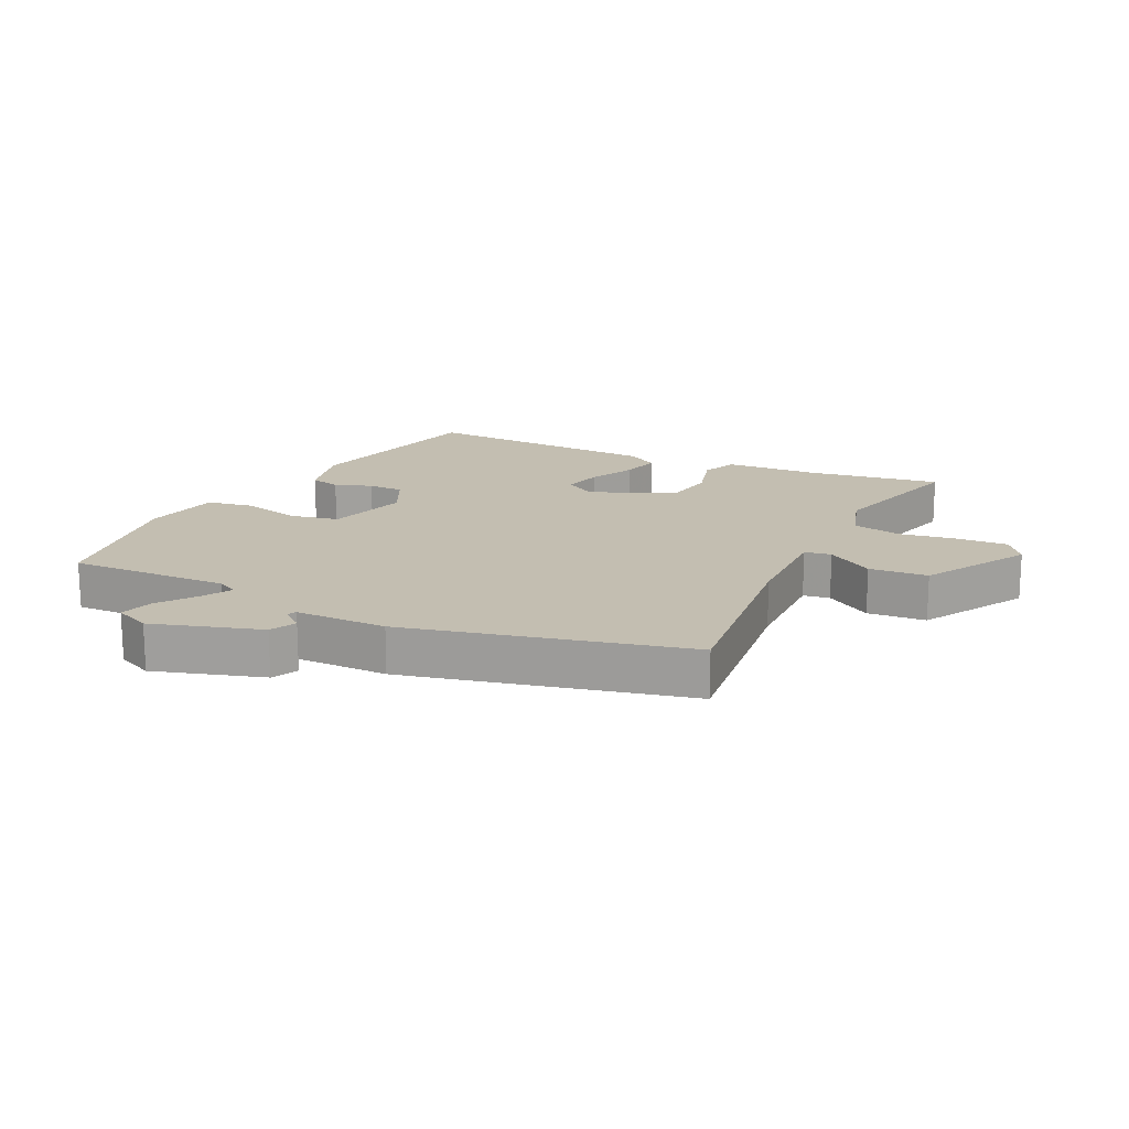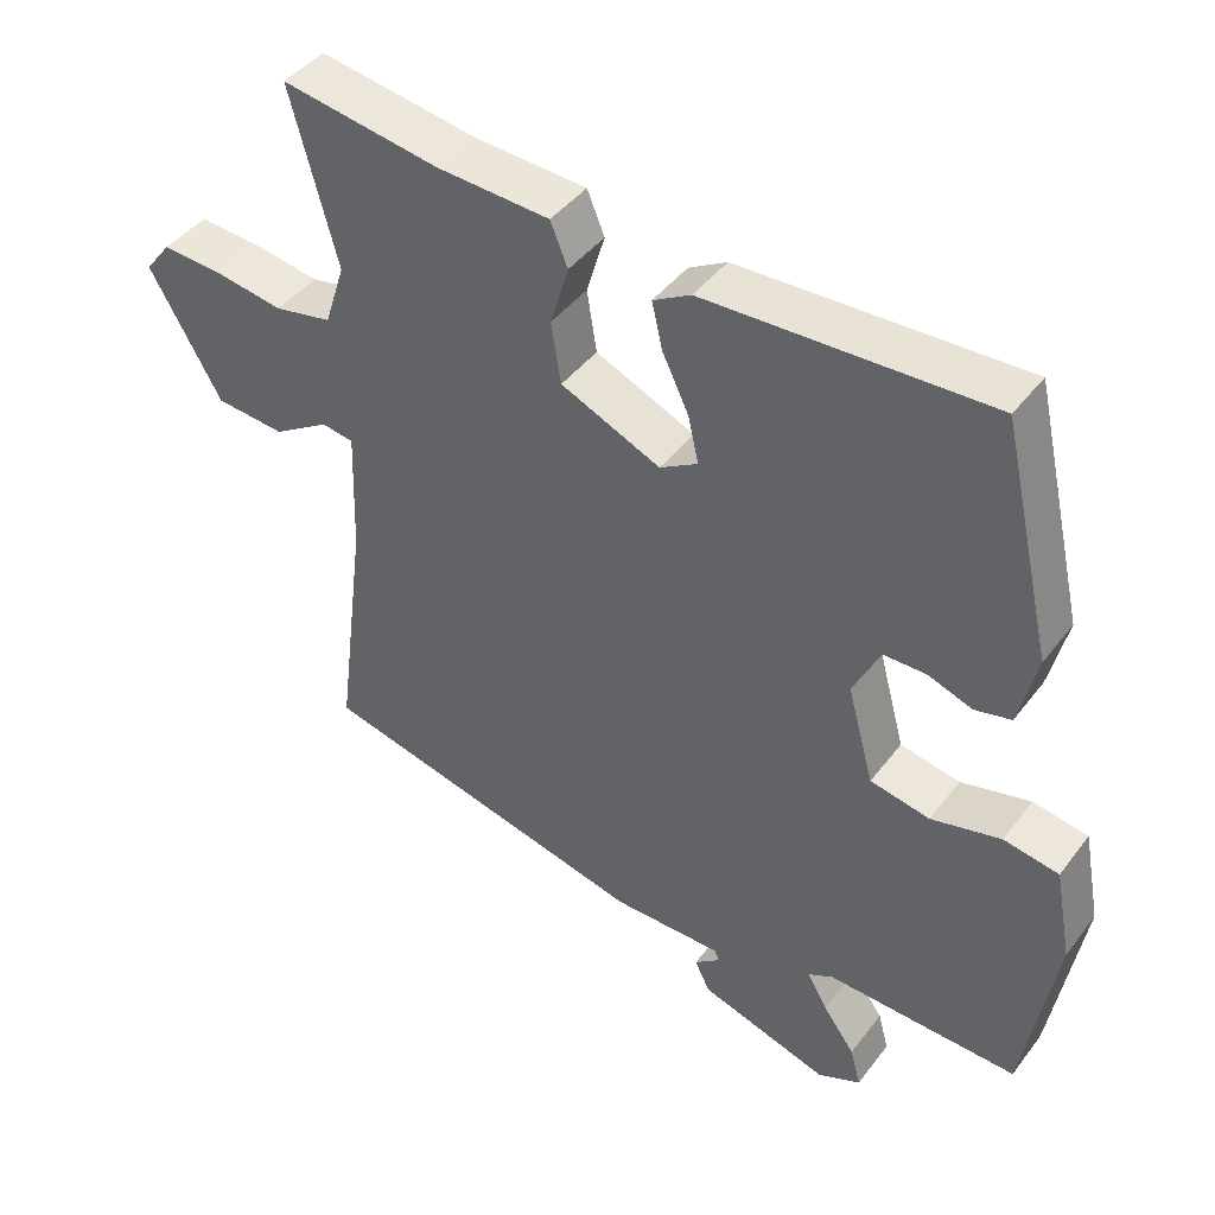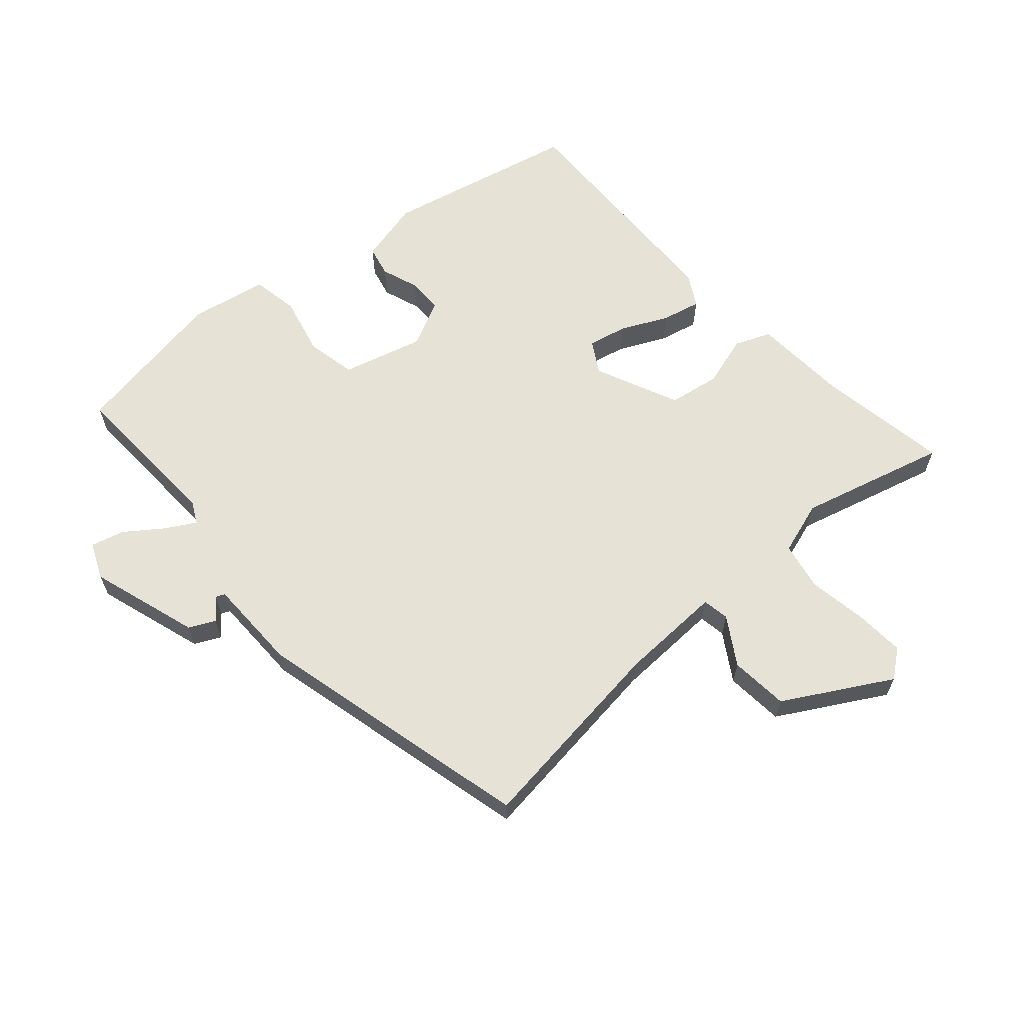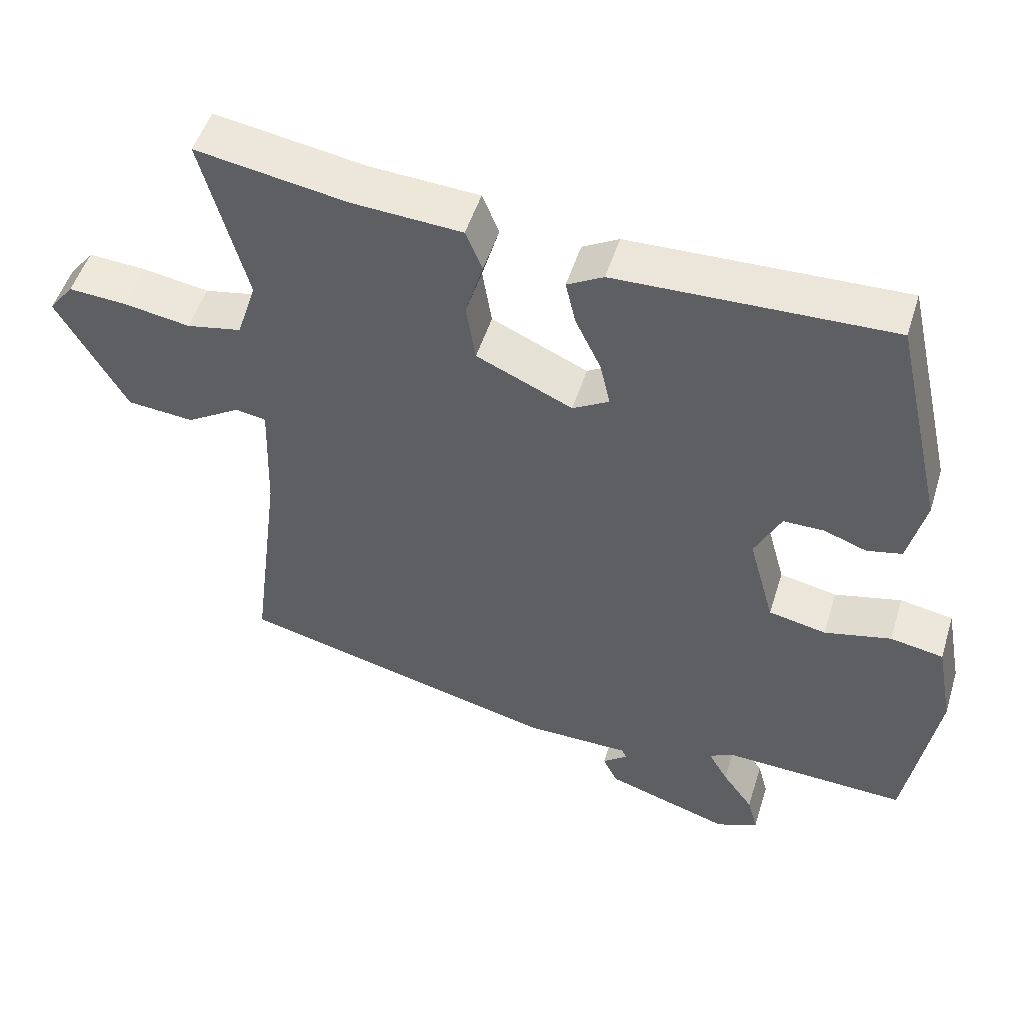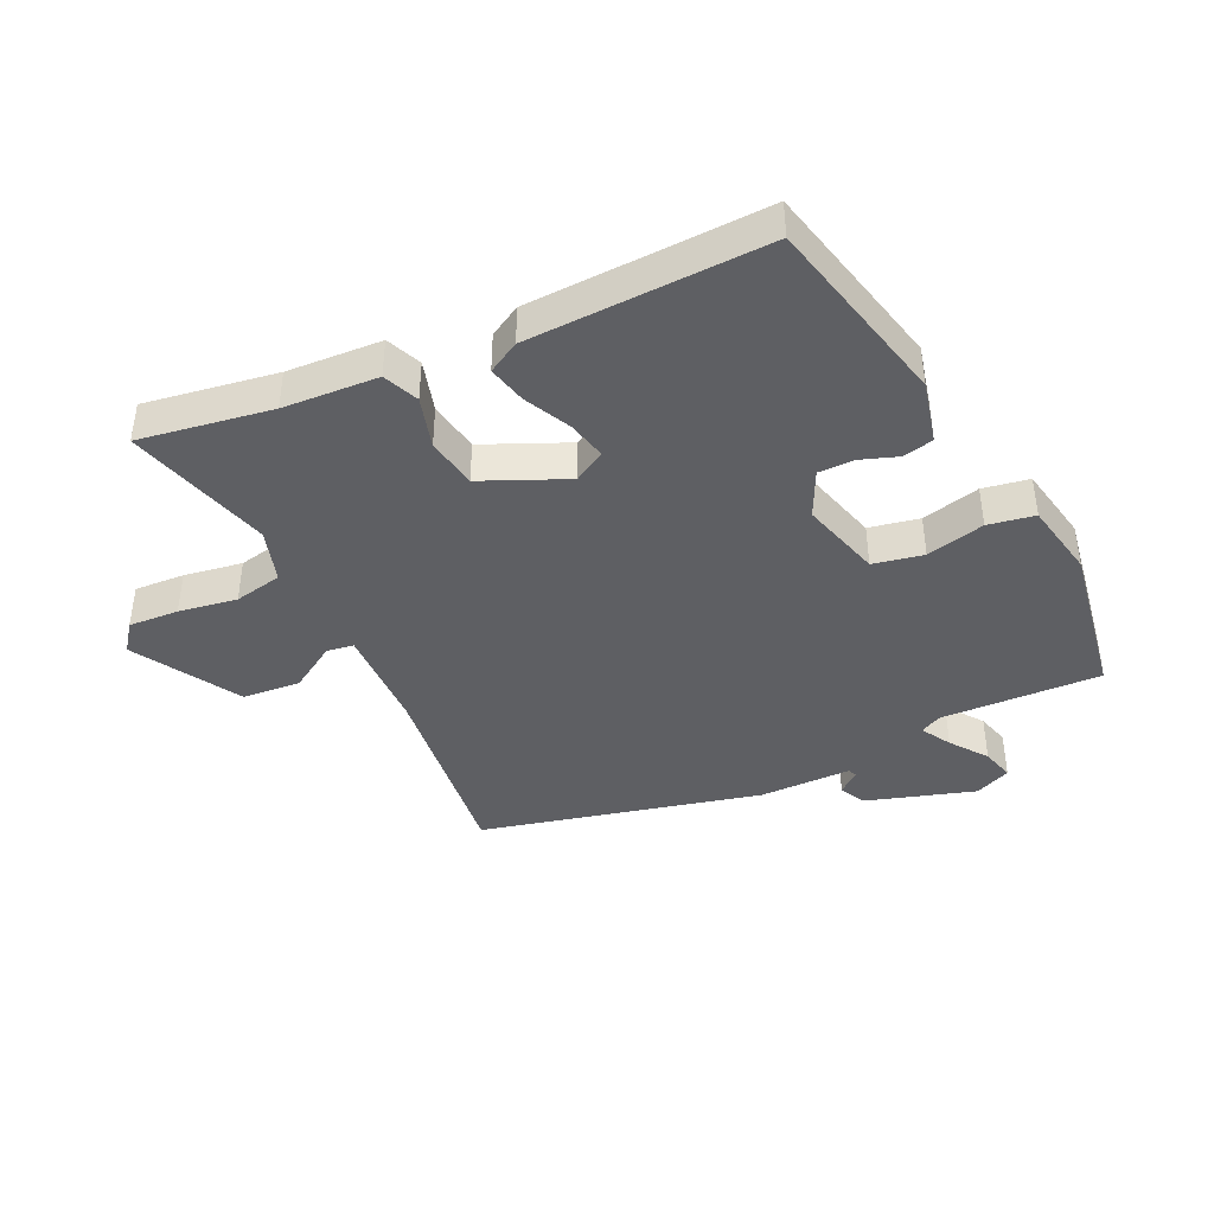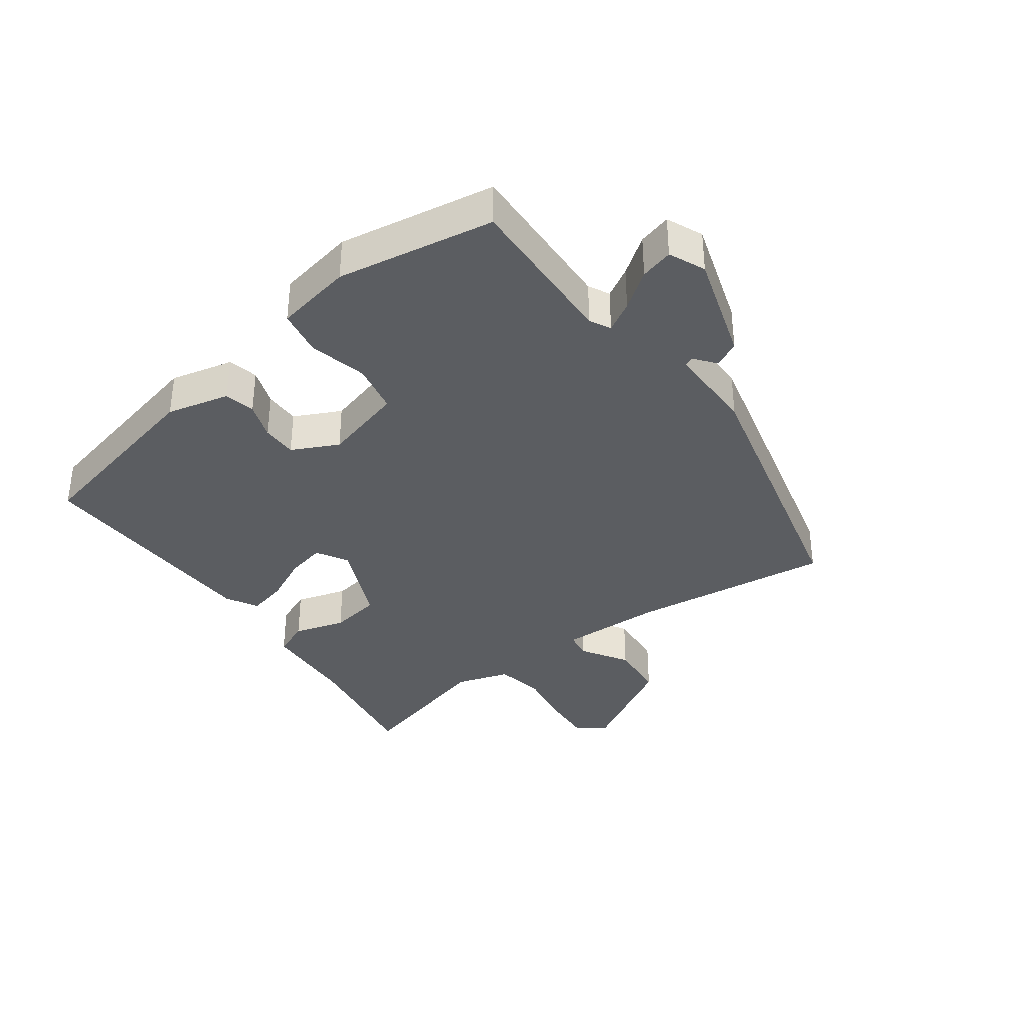
<metadata>
{"format":"obj","ext":"obj","renderer":"f3d","projection":"perspective","resolution":1024,"background":"white","views":[{"elev":17.2,"azim":-153.8,"up":"+Y"},{"elev":42.9,"azim":34.2,"up":"+Z"},{"elev":63.5,"azim":-131.5,"up":"+Y"},{"elev":50.4,"azim":17.1,"up":"+Z"},{"elev":-41.5,"azim":25.6,"up":"+Y"},{"elev":-36.2,"azim":126.4,"up":"+Y"}]}
</metadata>
<code>
v -0.512 0.07 -0.439
v -0.472 0.07 -0.121
v -0.467 0.07 0.042
v -0.509 0.07 0.049
v -0.583 0.07 0.003
v -0.675 0.07 0.011
v -0.77 0.07 0.177
v -0.736 0.07 0.221
v -0.657 0.07 0.216
v -0.565 0.07 0.201
v -0.489 0.07 0.216
v -0.462 0.07 0.3
v -0.524 0.07 0.531
v -0.316 0.07 0.497
v -0.166 0.07 0.488
v -0.143 0.07 0.432
v -0.167 0.07 0.351
v -0.154 0.07 0.27
v -0.022 0.07 0.211
v 0.028 0.07 0.24
v 0.014 0.07 0.302
v -0.021 0.07 0.375
v -0.035 0.07 0.436
v 0.015 0.07 0.464
v 0.391 0.07 0.476
v 0.46 0.07 0.172
v 0.436 0.07 0.073
v 0.388 0.07 0.062
v 0.329 0.07 0.083
v 0.273 0.07 0.083
v 0.237 0.07 0.01
v 0.272 0.07 -0.118
v 0.351 0.07 -0.134
v 0.443 0.07 -0.112
v 0.516 0.07 -0.125
v 0.539 0.07 -0.247
v 0.497 0.07 -0.495
v 0.244 0.07 -0.485
v 0.211 0.07 -0.502
v 0.238 0.07 -0.549
v 0.28 0.07 -0.607
v 0.294 0.07 -0.659
v 0.237 0.07 -0.684
v 0.066 0.07 -0.63
v 0.046 0.07 -0.589
v 0.08 0.07 -0.562
v 0.074 0.07 -0.548
v -0.071 0.07 -0.547
v -0.512 0 -0.439
v -0.472 0 -0.121
v -0.467 0 0.042
v -0.509 0 0.049
v -0.583 0 0.003
v -0.675 0 0.011
v -0.77 0 0.177
v -0.736 0 0.221
v -0.657 0 0.216
v -0.565 0 0.201
v -0.489 0 0.216
v -0.462 0 0.3
v -0.524 0 0.531
v -0.316 0 0.497
v -0.166 0 0.488
v -0.143 0 0.432
v -0.167 0 0.351
v -0.154 0 0.27
v -0.022 0 0.211
v 0.028 0 0.24
v 0.014 0 0.302
v -0.021 0 0.375
v -0.035 0 0.436
v 0.015 0 0.464
v 0.391 0 0.476
v 0.46 0 0.172
v 0.436 0 0.073
v 0.388 0 0.062
v 0.329 0 0.083
v 0.273 0 0.083
v 0.237 0 0.01
v 0.272 0 -0.118
v 0.351 0 -0.134
v 0.443 0 -0.112
v 0.516 0 -0.125
v 0.539 0 -0.247
v 0.497 0 -0.495
v 0.244 0 -0.485
v 0.211 0 -0.502
v 0.238 0 -0.549
v 0.28 0 -0.607
v 0.294 0 -0.659
v 0.237 0 -0.684
v 0.066 0 -0.63
v 0.046 0 -0.589
v 0.08 0 -0.562
v 0.074 0 -0.548
v -0.071 0 -0.547
f 47 48 1 2
f 44 45 46
f 43 44 46
f 42 43 46
f 41 42 46
f 40 41 46
f 39 40 46 47
f 47 2 3
f 39 47 3
f 38 39 3
f 36 37 38
f 35 36 38
f 34 35 38
f 33 34 38
f 32 33 38
f 31 32 38 3
f 27 28 29
f 26 27 29
f 25 26 29
f 24 25 29
f 23 24 29
f 22 23 29
f 21 22 29
f 20 21 29 30
f 19 20 30 31
f 14 15 16 17
f 14 17 18
f 13 14 18
f 12 13 18
f 31 3 4
f 19 31 4
f 18 19 4
f 12 18 4
f 11 12 4
f 7 8 9 10
f 4 5 6
f 11 4 6
f 10 11 6
f 6 7 10
f 50 49 96 95
f 94 93 92
f 94 92 91
f 94 91 90
f 94 90 89
f 94 89 88
f 95 94 88 87
f 51 50 95
f 51 95 87
f 51 87 86
f 86 85 84
f 86 84 83
f 86 83 82
f 86 82 81
f 86 81 80
f 51 86 80 79
f 77 76 75
f 77 75 74
f 77 74 73
f 77 73 72
f 77 72 71
f 77 71 70
f 77 70 69
f 78 77 69 68
f 79 78 68 67
f 65 64 63 62
f 66 65 62
f 66 62 61
f 66 61 60
f 52 51 79
f 52 79 67
f 52 67 66
f 52 66 60
f 52 60 59
f 58 57 56 55
f 54 53 52
f 54 52 59
f 54 59 58
f 58 55 54
f 1 49 50 2
f 2 50 51 3
f 3 51 52 4
f 4 52 53 5
f 5 53 54 6
f 6 54 55 7
f 7 55 56 8
f 8 56 57 9
f 9 57 58 10
f 10 58 59 11
f 11 59 60 12
f 12 60 61 13
f 13 61 62 14
f 14 62 63 15
f 15 63 64 16
f 16 64 65 17
f 17 65 66 18
f 18 66 67 19
f 19 67 68 20
f 20 68 69 21
f 21 69 70 22
f 22 70 71 23
f 23 71 72 24
f 24 72 73 25
f 25 73 74 26
f 26 74 75 27
f 27 75 76 28
f 28 76 77 29
f 29 77 78 30
f 30 78 79 31
f 31 79 80 32
f 32 80 81 33
f 33 81 82 34
f 34 82 83 35
f 35 83 84 36
f 36 84 85 37
f 37 85 86 38
f 38 86 87 39
f 39 87 88 40
f 40 88 89 41
f 41 89 90 42
f 42 90 91 43
f 43 91 92 44
f 44 92 93 45
f 45 93 94 46
f 46 94 95 47
f 47 95 96 48
f 48 96 49 1

</code>
